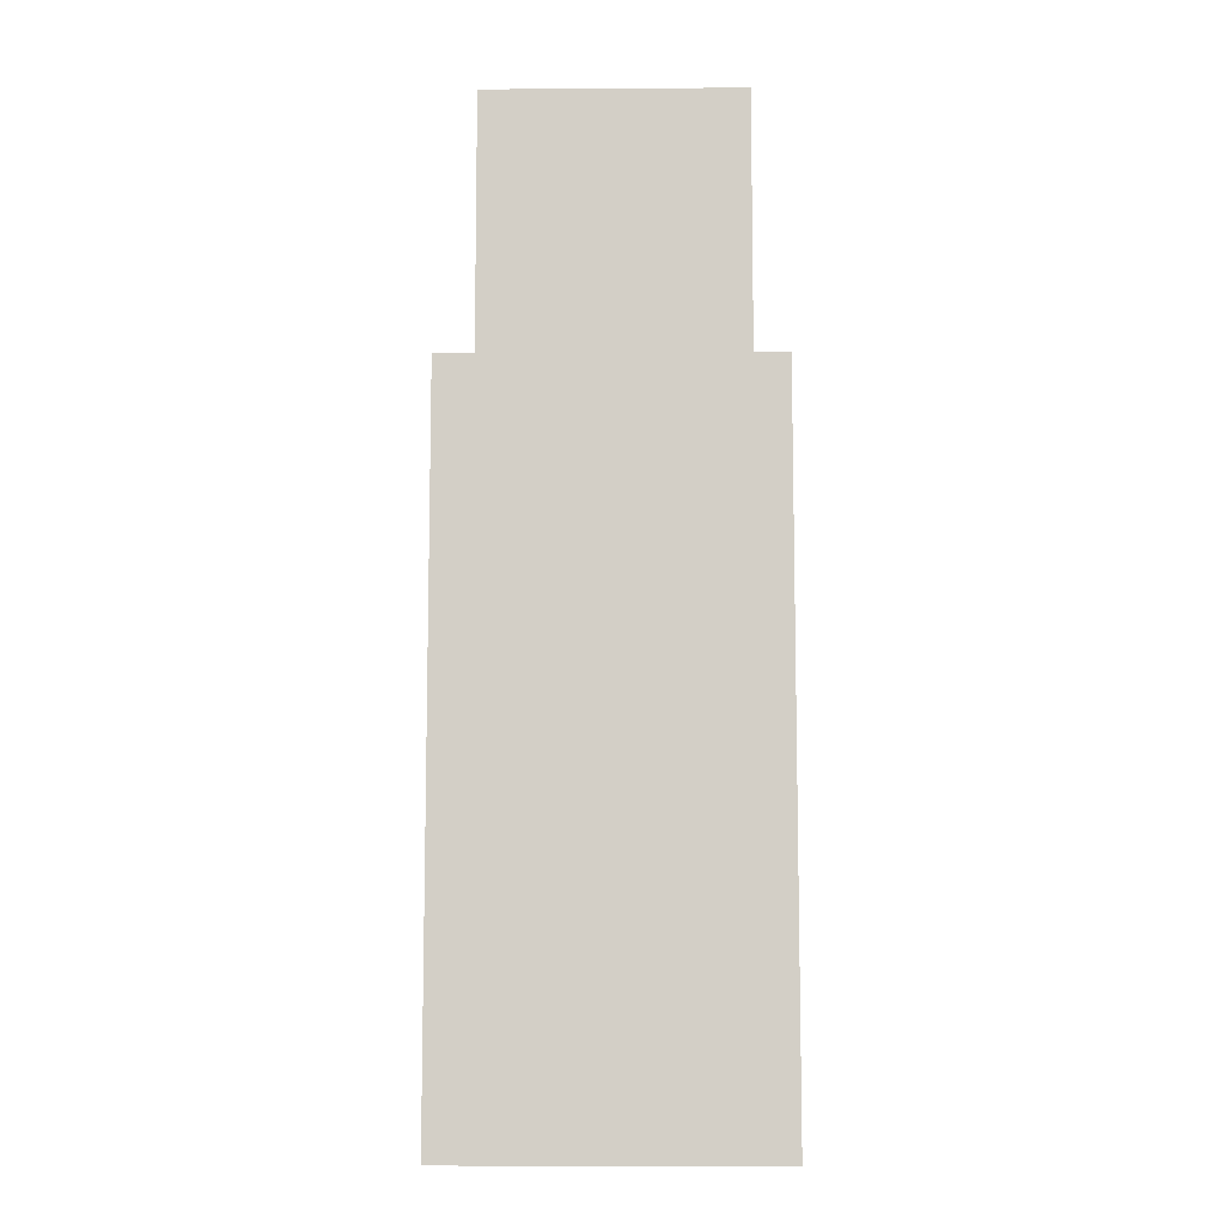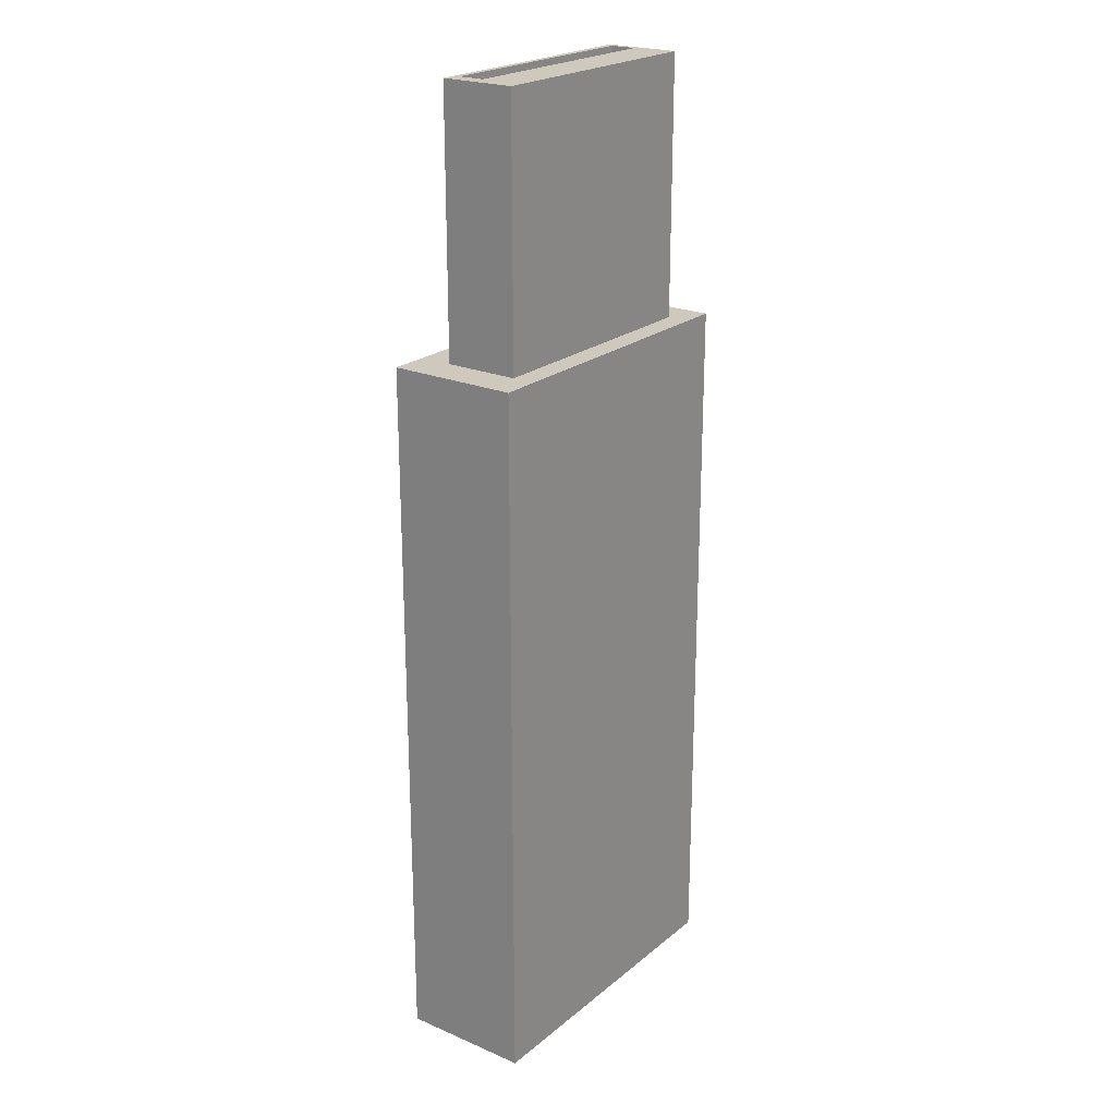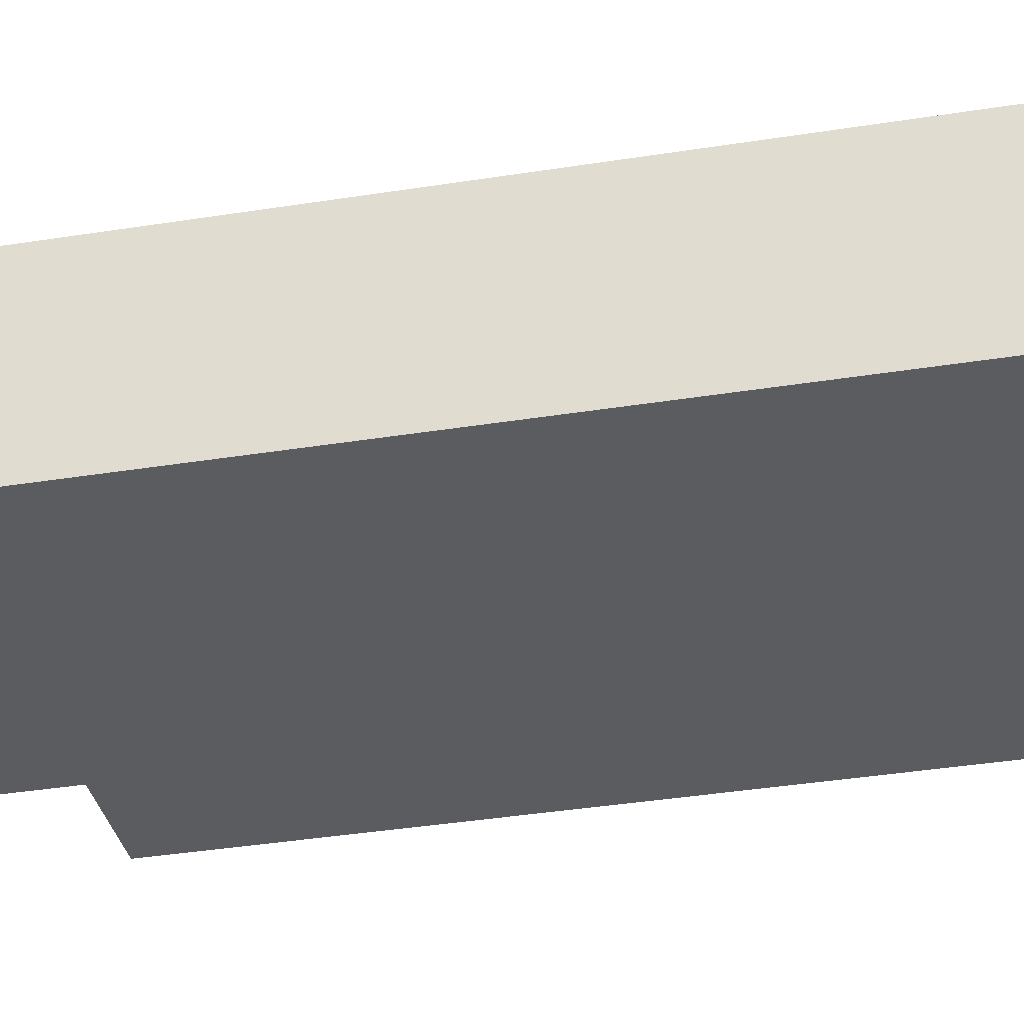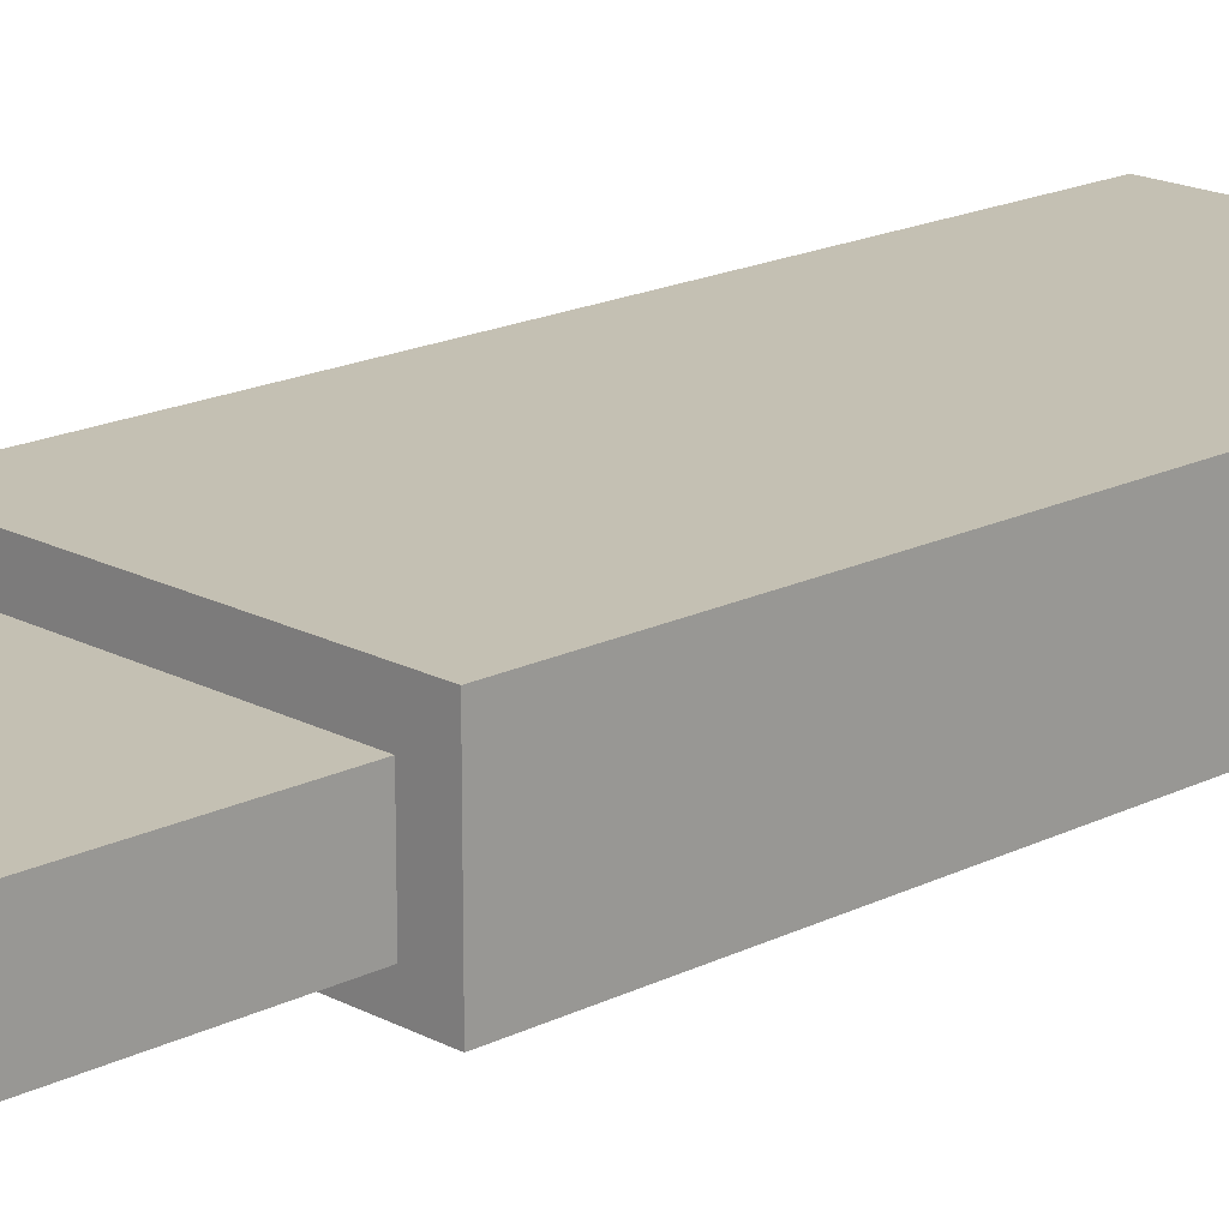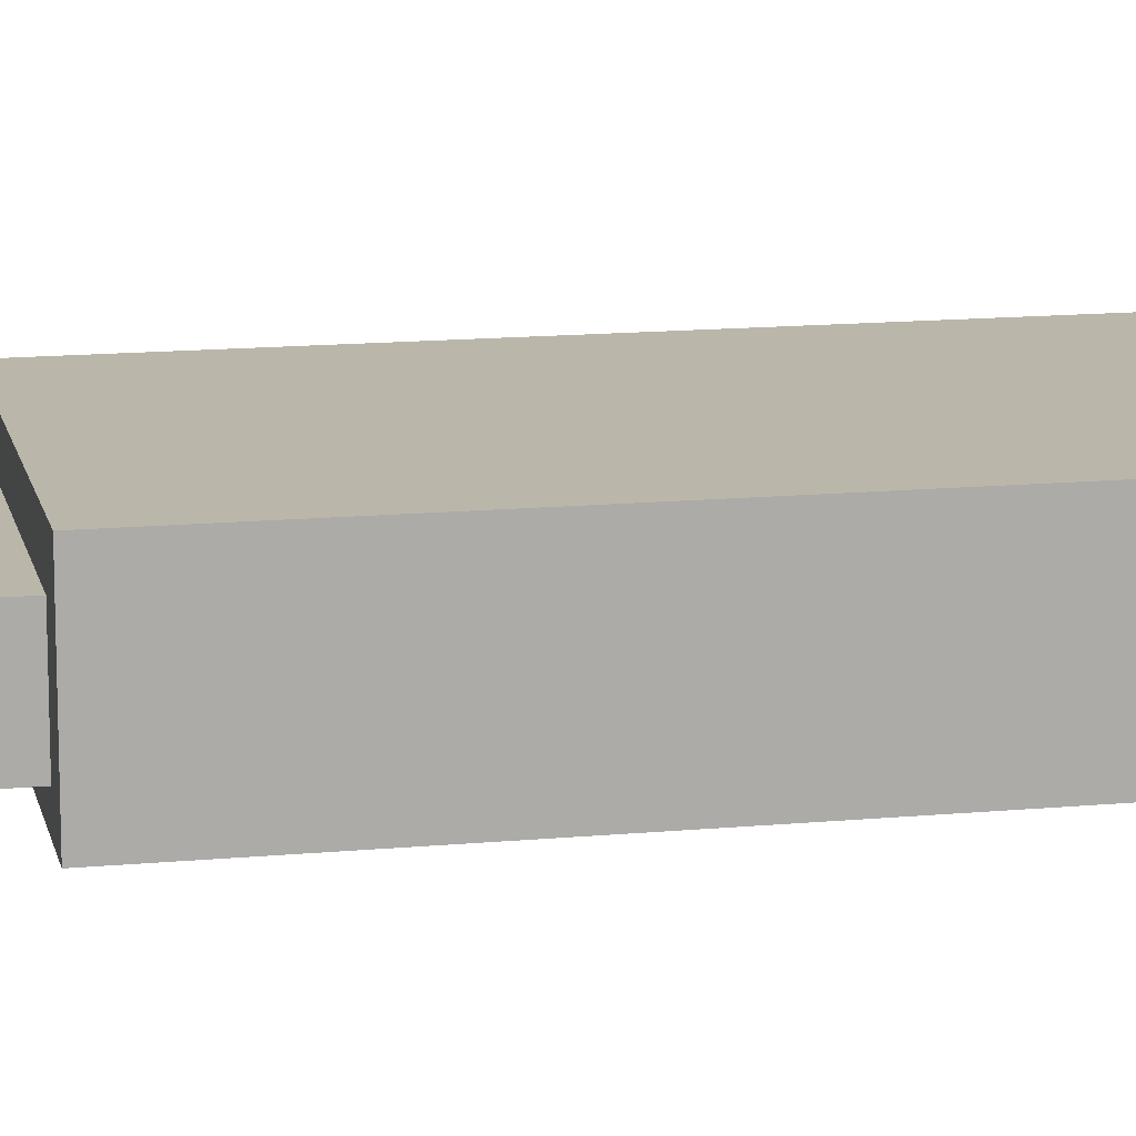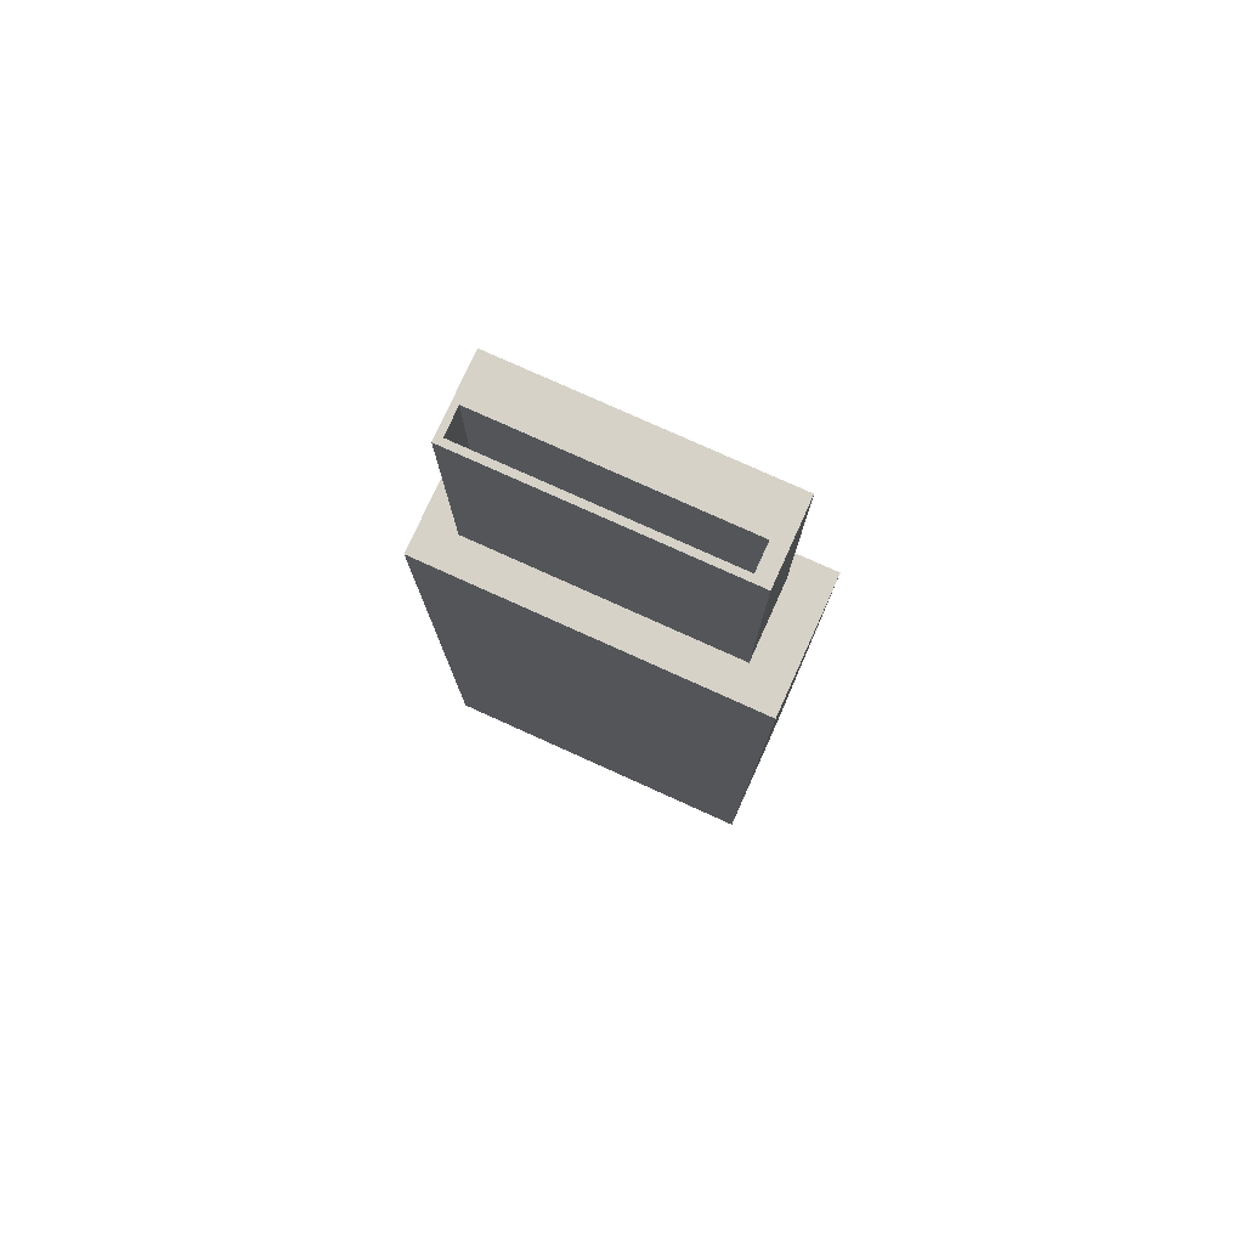
<metadata>
{"format":"obj","ext":"obj","renderer":"f3d","projection":"perspective","resolution":1024,"background":"white","views":[{"elev":-9.0,"azim":0.9,"up":"+Z"},{"elev":22.4,"azim":-53.7,"up":"+Z"},{"elev":-33.6,"azim":102.7,"up":"+Y"},{"elev":18.0,"azim":45.9,"up":"+Y"},{"elev":13.9,"azim":78.2,"up":"+Y"},{"elev":78.1,"azim":-155.7,"up":"+Z"}]}
</metadata>
<code>
v 2.2 0.5 6.5
v 2.2 0.7 6.5
v 2.2 0.7 4.5
v 2.2 0.5 4.5
v 2.2 0.7 6.5
v 0.4 0.7 6.5
v 0.4 0.7 4.5
v 2.2 0.7 4.5
v 0.4 0.7 6.5
v 0.4 0.5 6.5
v 0.4 0.5 4.5
v 0.4 0.7 4.5
v 0.4 0.5 6.5
v 2.2 0.5 6.5
v 2.2 0.5 4.5
v 0.4 0.5 4.5
v 0.4 0.5 4.5
v 2.2 0.5 4.5
v 2.2 0.7 4.5
v 0.4 0.7 4.5
v 0.2854 0.7488 4.5
v 0.2854 0.1738 4.5
v 0.2854 0.1738 6.5
v 0.2854 0.7488 6.5
v 2.246 0.7488 4.5
v 0.2854 0.7488 4.5
v 0.2854 0.7488 6.5
v 2.246 0.7488 6.5
v 2.246 0.1738 4.5
v 2.246 0.7488 4.5
v 2.246 0.7488 6.5
v 2.246 0.1738 6.5
v 0.2854 0.1738 4.5
v 2.246 0.1738 4.5
v 2.246 0.1738 6.5
v 0.2854 0.1738 6.5
v 2.2 0.7 6.5
v 2.2 0.5 6.5
v 0.4 0.5 6.5
v 0.4 0.7 6.5
v 0.2854 0.1738 6.5
v 2.246 0.1738 6.5
v 2.246 0.7488 6.5
v 0.2854 0.7488 6.5
v 2.5 0 -1
v 0 0 -1
v 0 1 -1
v 2.5 1 -1
v 2.5 0 4.5
v 2.5 0 -1
v 2.5 1 -1
v 2.5 1 4.5
v 0.2854 0.1738 4.5
v 0.2854 0.7488 4.5
v 2.246 0.7488 4.5
v 2.246 0.1738 4.5
v 0 0 4.5
v 2.5 0 4.5
v 2.5 1 4.5
v 0 1 4.5
v 0 0 -1
v 0 0 4.5
v 0 1 4.5
v 0 1 -1
v 0 1 -1
v 0 1 4.5
v 2.5 1 4.5
v 2.5 1 -1
v 0 0 4.5
v 0 0 -1
v 2.5 0 -1
v 2.5 0 4.5
g 1df019ac-e317-11ea-80a3-54bf646e7e1f
f 1 2 4
f 4 2 3
g 1df08eca-e317-11ea-9470-54bf646e7e1f
f 5 6 8
f 8 6 7
g 1df103f8-e317-11ea-ab8c-54bf646e7e1f
f 9 10 12
f 12 10 11
g 1df1792e-e317-11ea-9340-54bf646e7e1f
f 13 14 16
f 16 14 15
g 1df1ee64-e317-11ea-982f-54bf646e7e1f
f 17 18 20
f 20 18 19
g 1dc53976-e317-11ea-b32b-54bf646e7e1f
f 21 22 24
f 24 22 23
g 1dc5878c-e317-11ea-969e-54bf646e7e1f
f 25 26 28
f 28 26 27
g 1dc5d5ac-e317-11ea-bb84-54bf646e7e1f
f 29 30 32
f 32 30 31
g 1dc623d4-e317-11ea-95d0-54bf646e7e1f
f 33 34 36
f 36 34 35
g 1dc671e6-e317-11ea-9d59-54bf646e7e1f
f 40 37 43
f 43 37 38
f 43 38 42
f 42 38 39
f 42 39 41
f 41 39 44
f 44 39 40
f 44 40 43
g 1da13706-e317-11ea-bbd2-54bf646e7e1f
f 45 46 48
f 48 46 47
g 1da15e14-e317-11ea-b364-54bf646e7e1f
f 49 50 52
f 52 50 51
g 1da18526-e317-11ea-bdc2-54bf646e7e1f
f 54 57 53
f 53 57 58
f 53 58 56
f 56 58 55
f 55 58 59
f 55 59 54
f 54 59 60
f 54 60 57
g 1da1ac36-e317-11ea-b717-54bf646e7e1f
f 61 62 64
f 64 62 63
g 1da1fa54-e317-11ea-b358-54bf646e7e1f
f 65 66 68
f 68 66 67
g 1da2215c-e317-11ea-8b44-54bf646e7e1f
f 70 71 69
f 69 71 72

</code>
